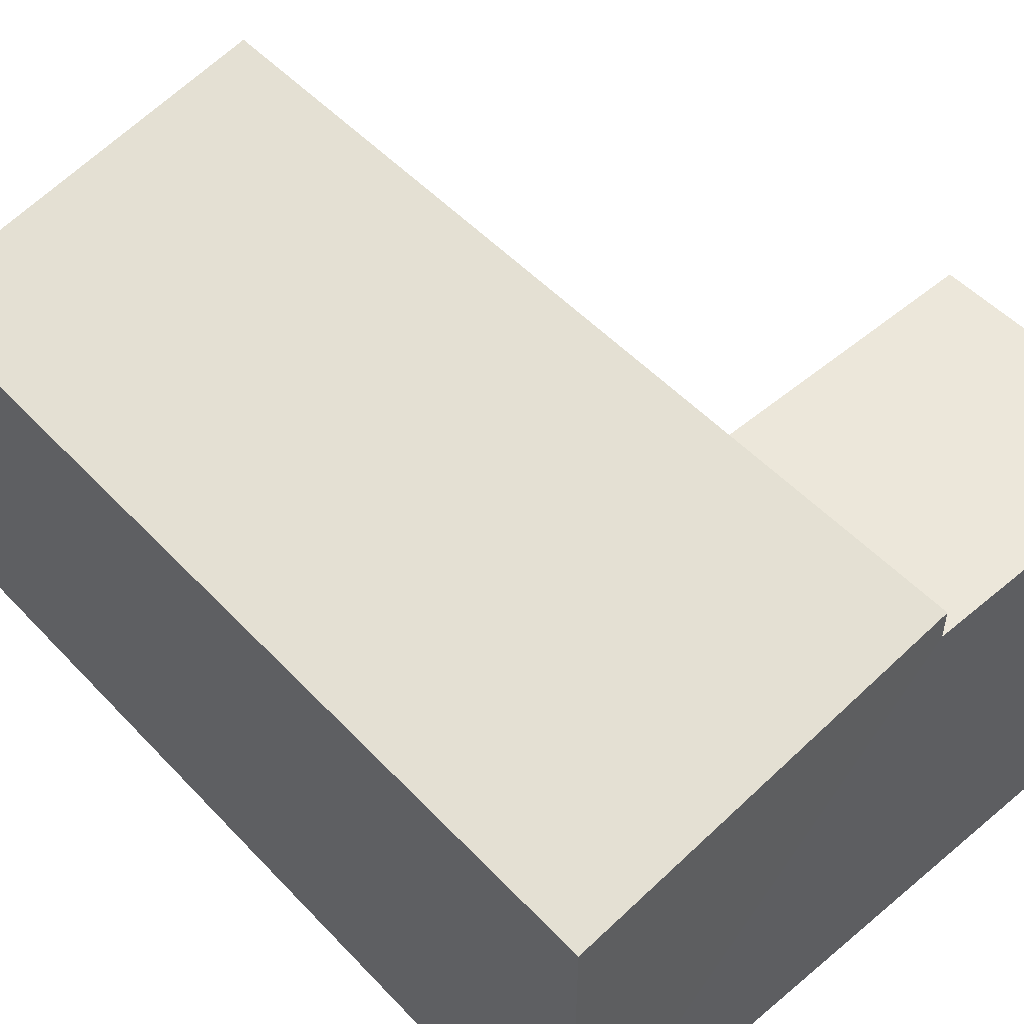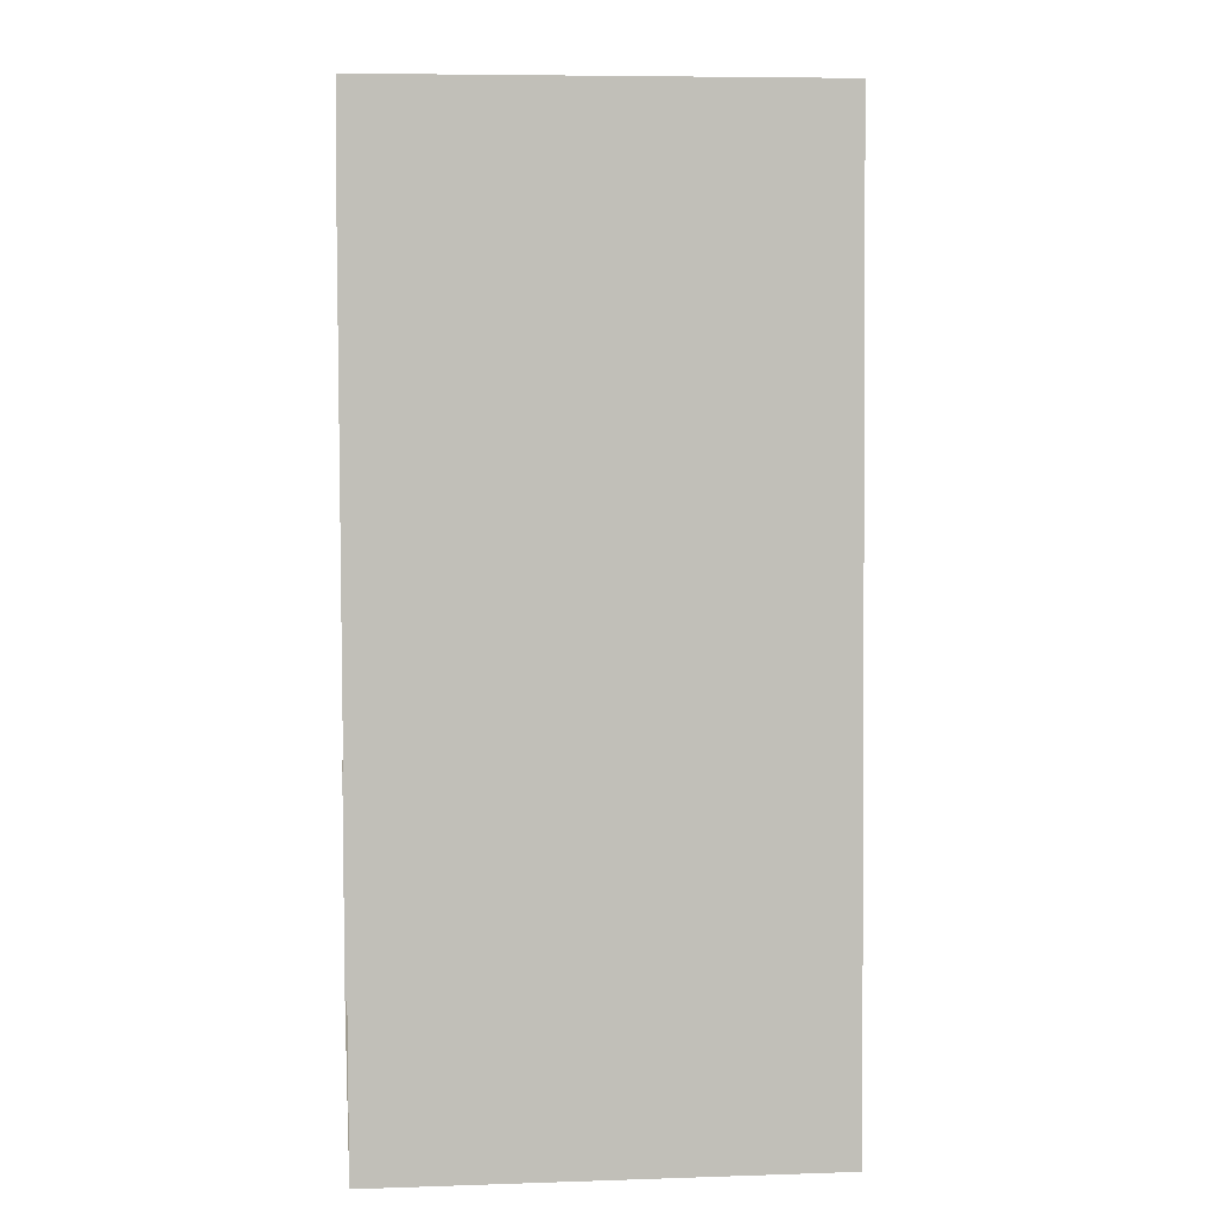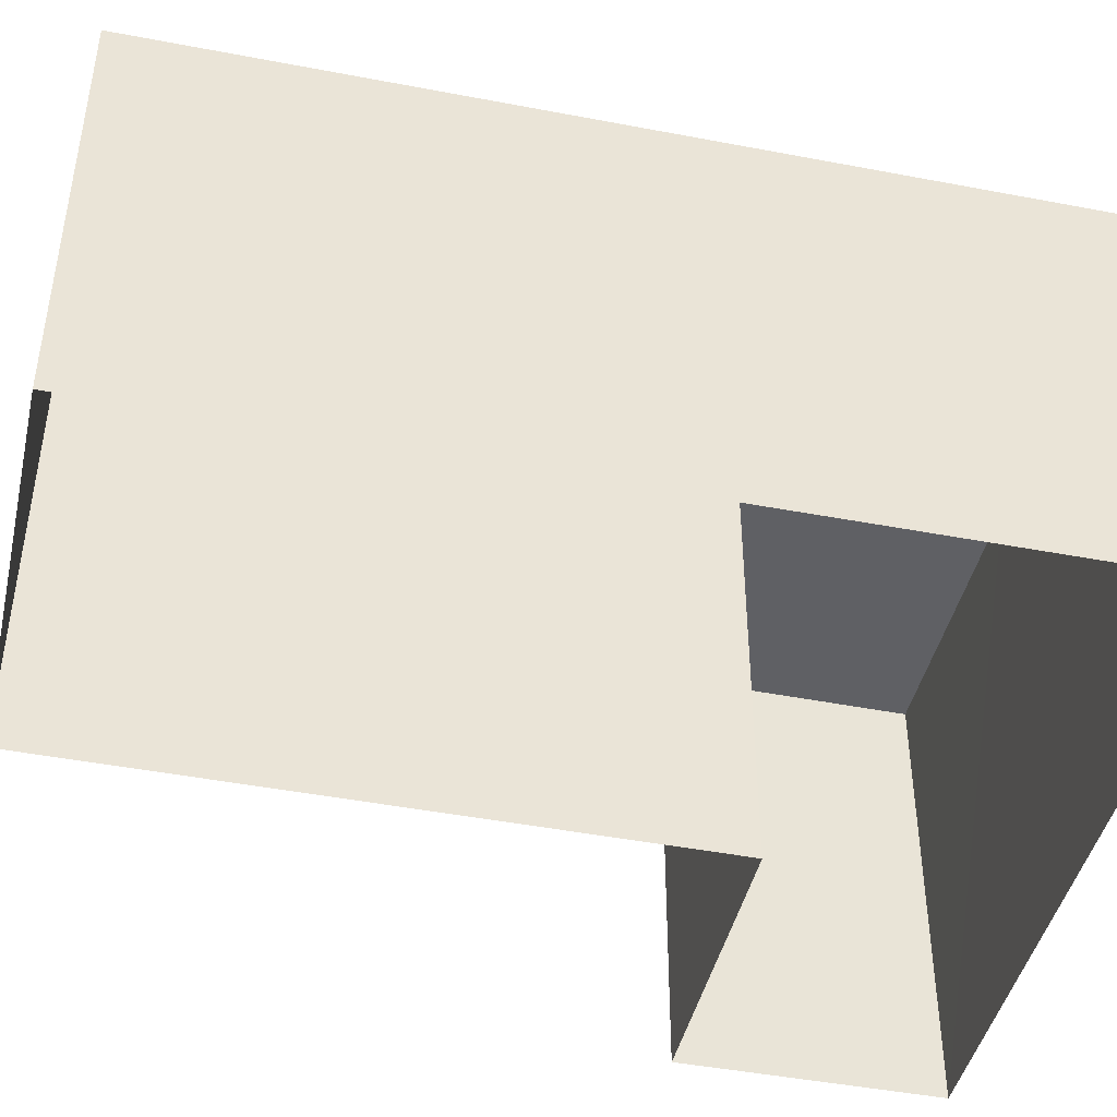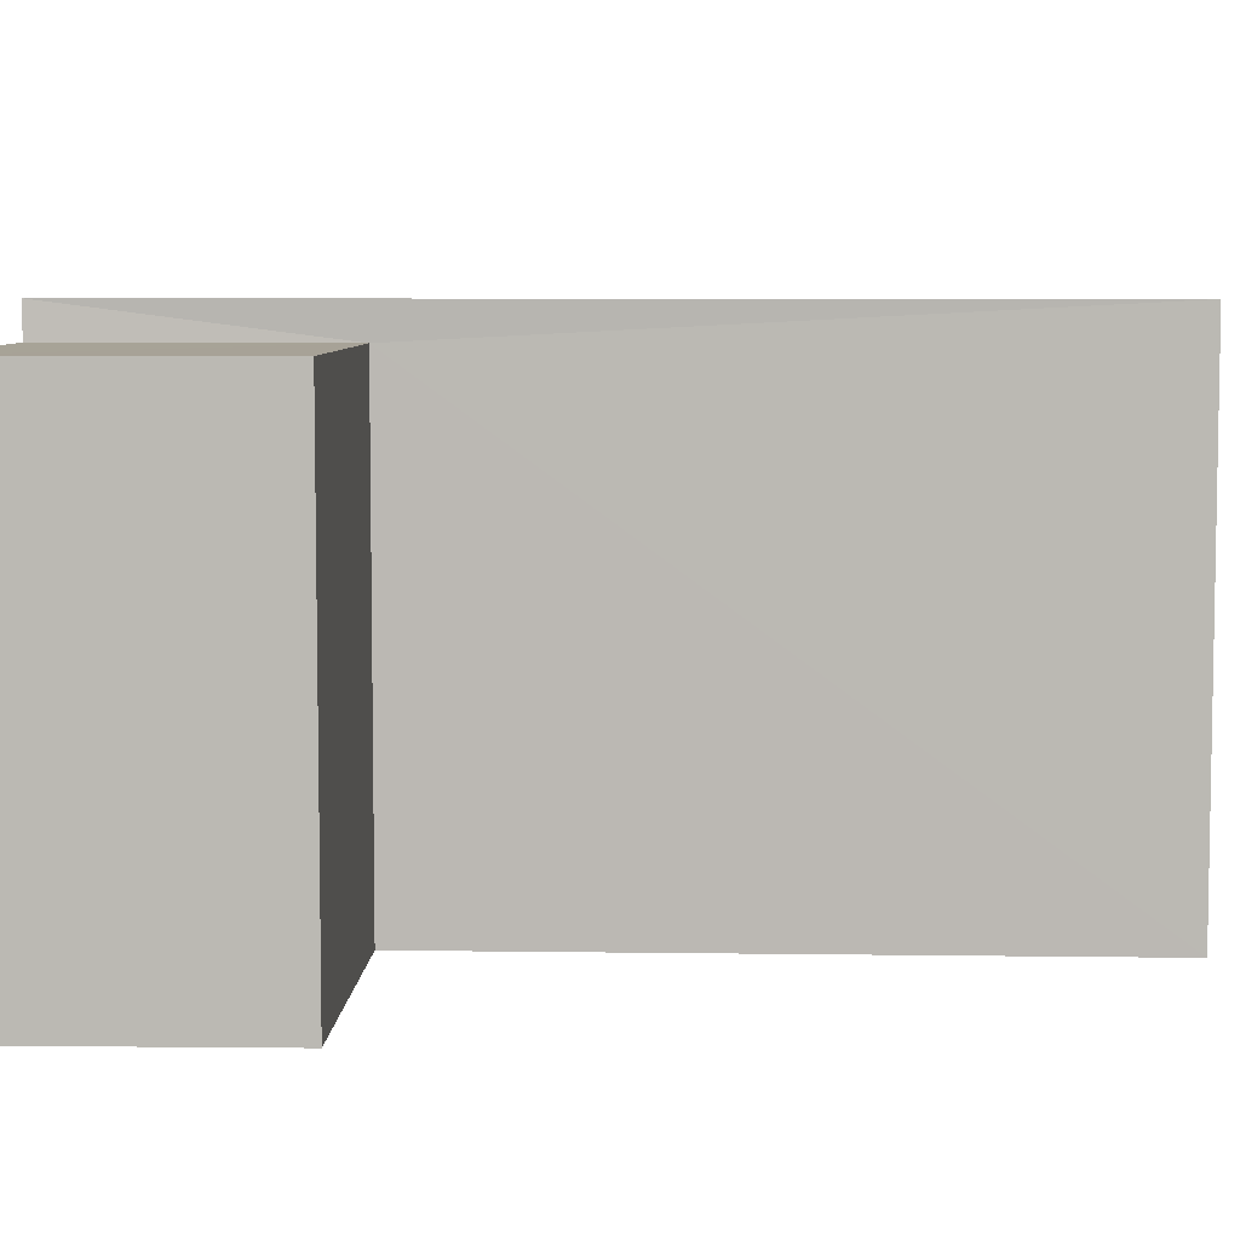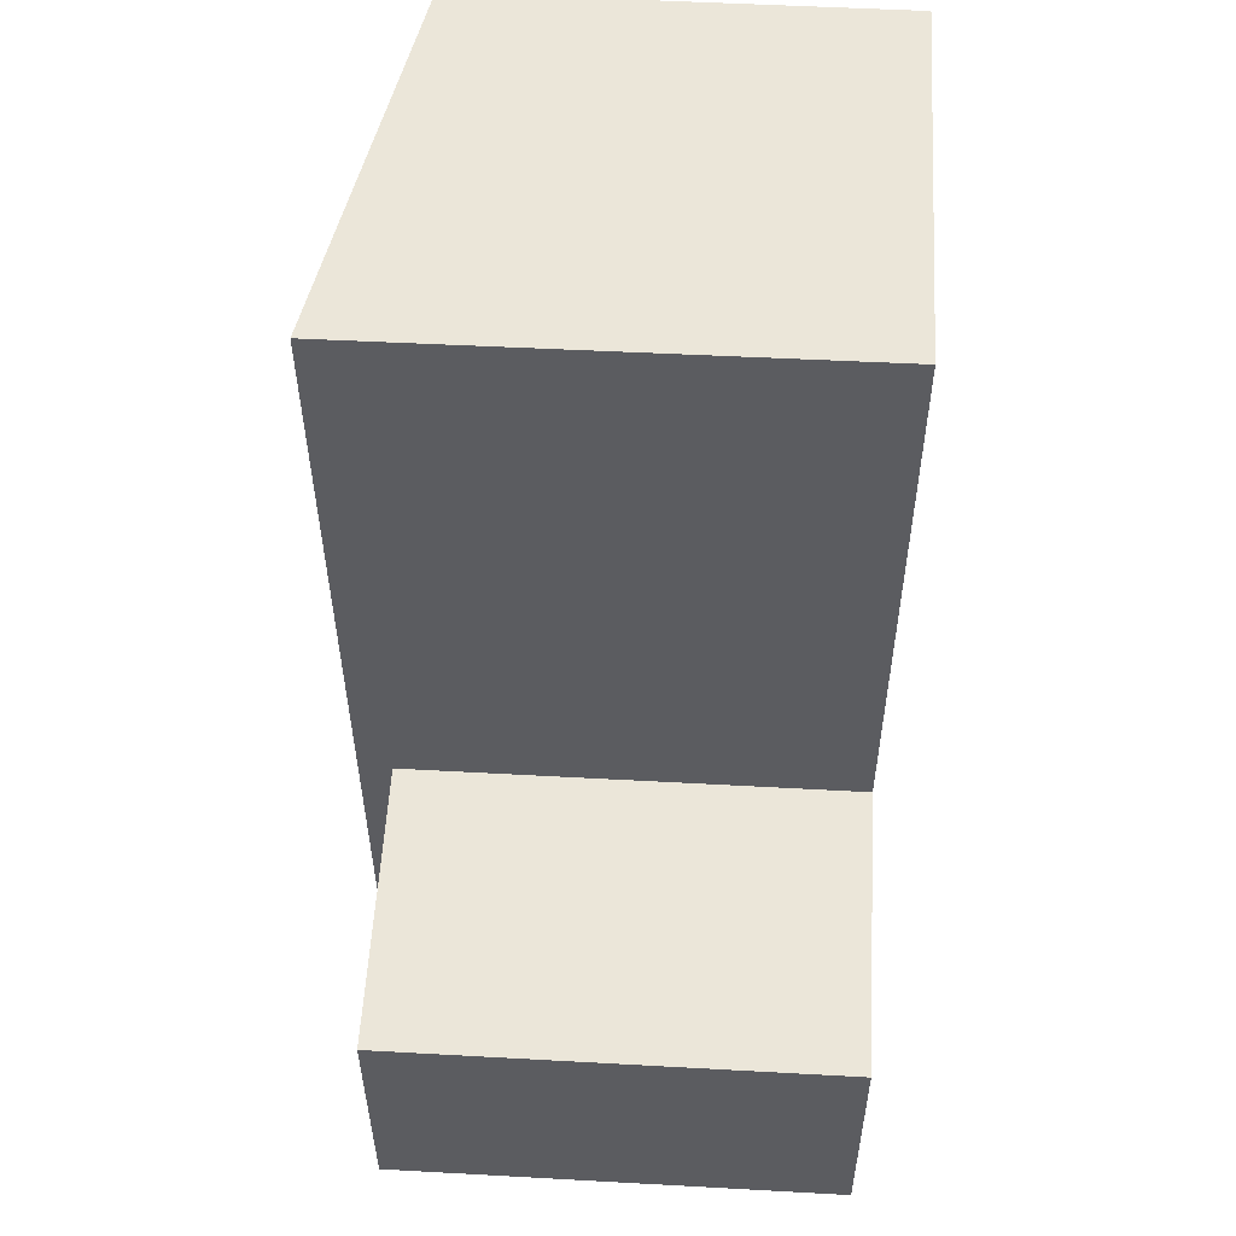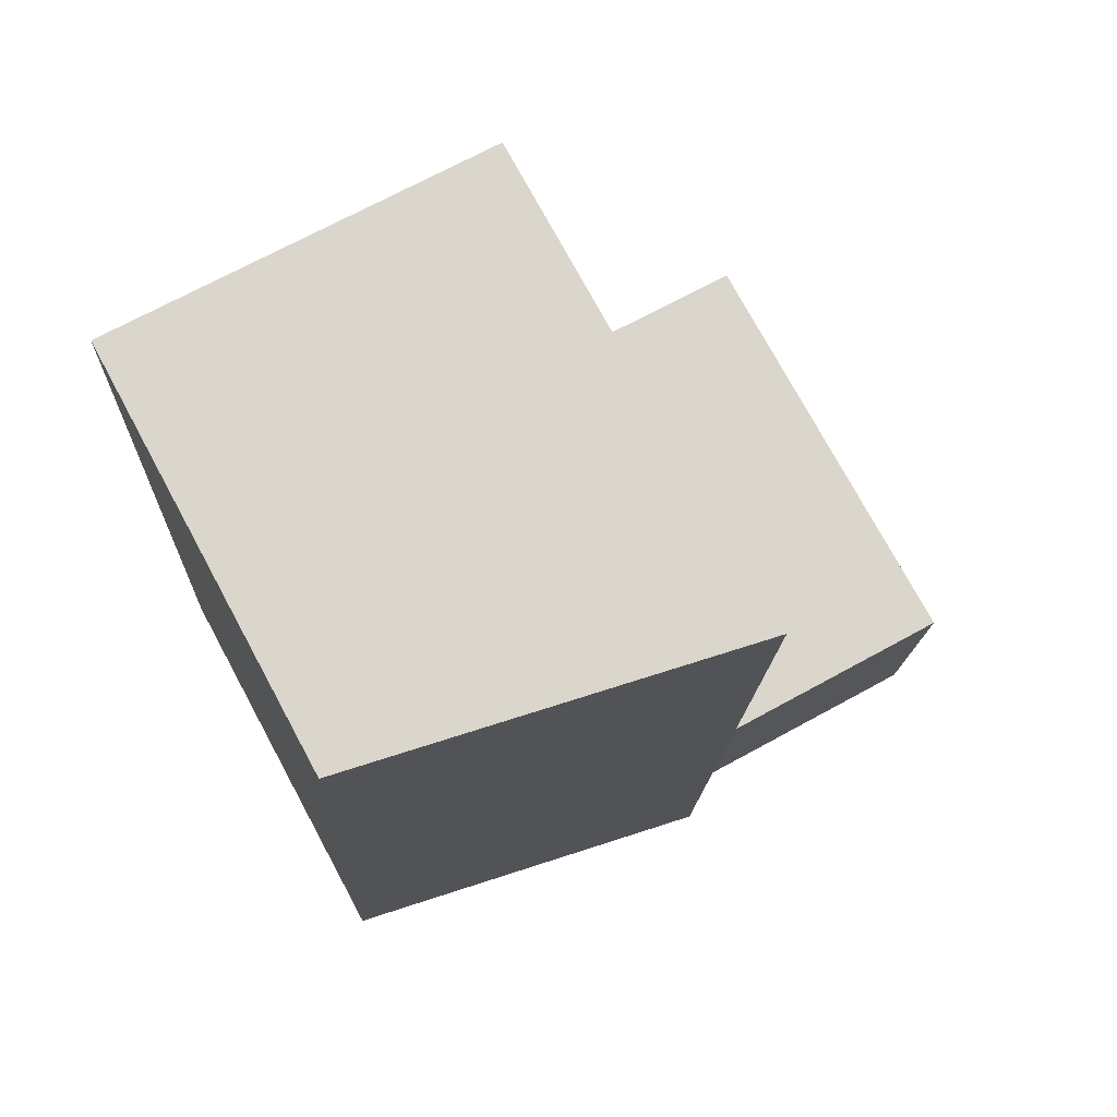
<metadata>
{"format":"obj","ext":"obj","renderer":"f3d","projection":"perspective","resolution":1024,"background":"white","views":[{"elev":52.6,"azim":-44.5,"up":"+Z"},{"elev":6.6,"azim":-96.0,"up":"+Y"},{"elev":-44.2,"azim":-105.3,"up":"+Z"},{"elev":6.6,"azim":89.8,"up":"+Z"},{"elev":52.7,"azim":93.4,"up":"+Y"},{"elev":75.4,"azim":-28.5,"up":"+Y"}]}
</metadata>
<code>
v -3.161e+05 4.027e+04 3.592
v -3.161e+05 4.026e+04 3.588
v -3.161e+05 4.026e+04 3.59
v -3.161e+05 4.026e+04 3.585
v -3.161e+05 4.027e+04 3.59
v -3.161e+05 4.026e+04 3.586
v -3.161e+05 4.026e+04 9.708
v -3.161e+05 4.026e+04 9.705
v -3.161e+05 4.026e+04 9.706
v -3.161e+05 4.026e+04 9.707
v -3.161e+05 4.027e+04 9.175
v -3.161e+05 4.026e+04 10.15
v -3.161e+05 4.027e+04 10.15
v -3.161e+05 4.026e+04 9.173
f 1 2 3
f 3 2 4
f 1 5 2
f 4 2 6
f 7 8 9
f 7 10 8
f 11 12 13
f 11 14 12
f 14 1 3
f 14 11 1
f 12 14 10
f 14 3 10
f 10 4 8
f 10 3 4
f 11 5 1
f 11 13 5
f 9 4 6
f 9 8 4
f 2 5 7
f 5 13 7
f 7 12 10
f 7 13 12
f 7 9 6
f 2 7 6

</code>
